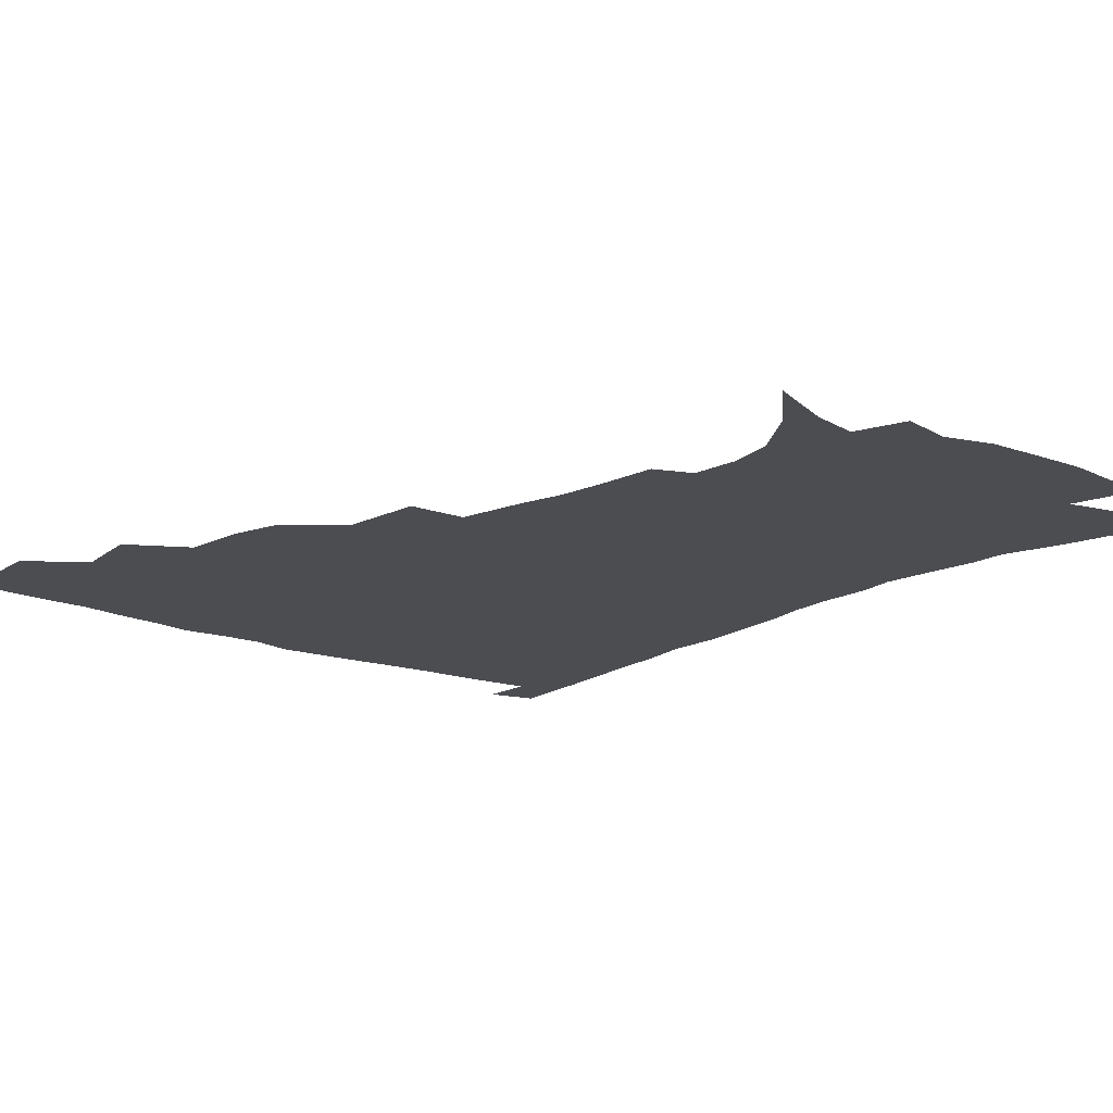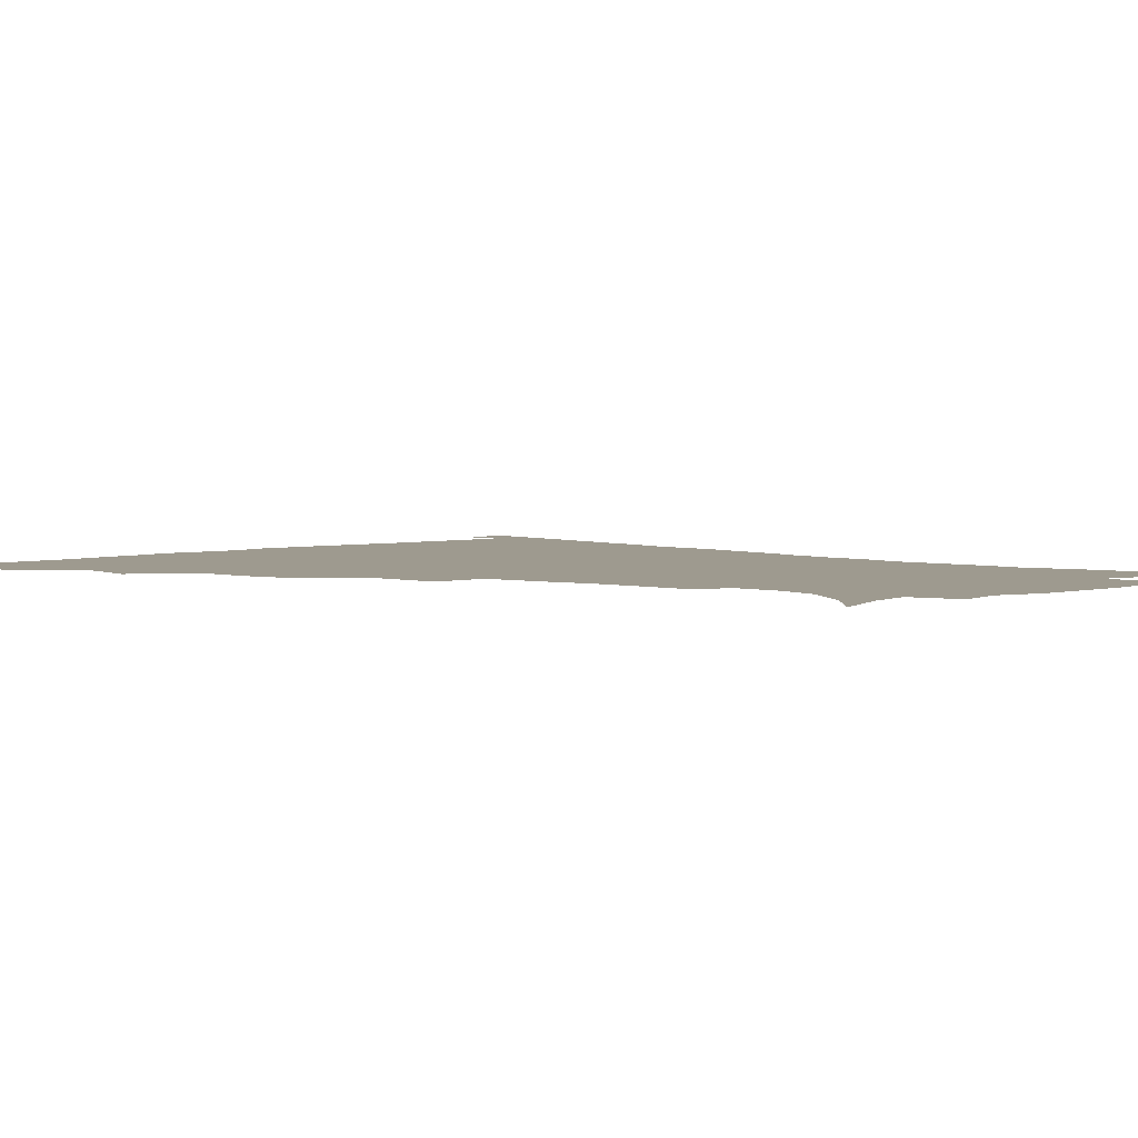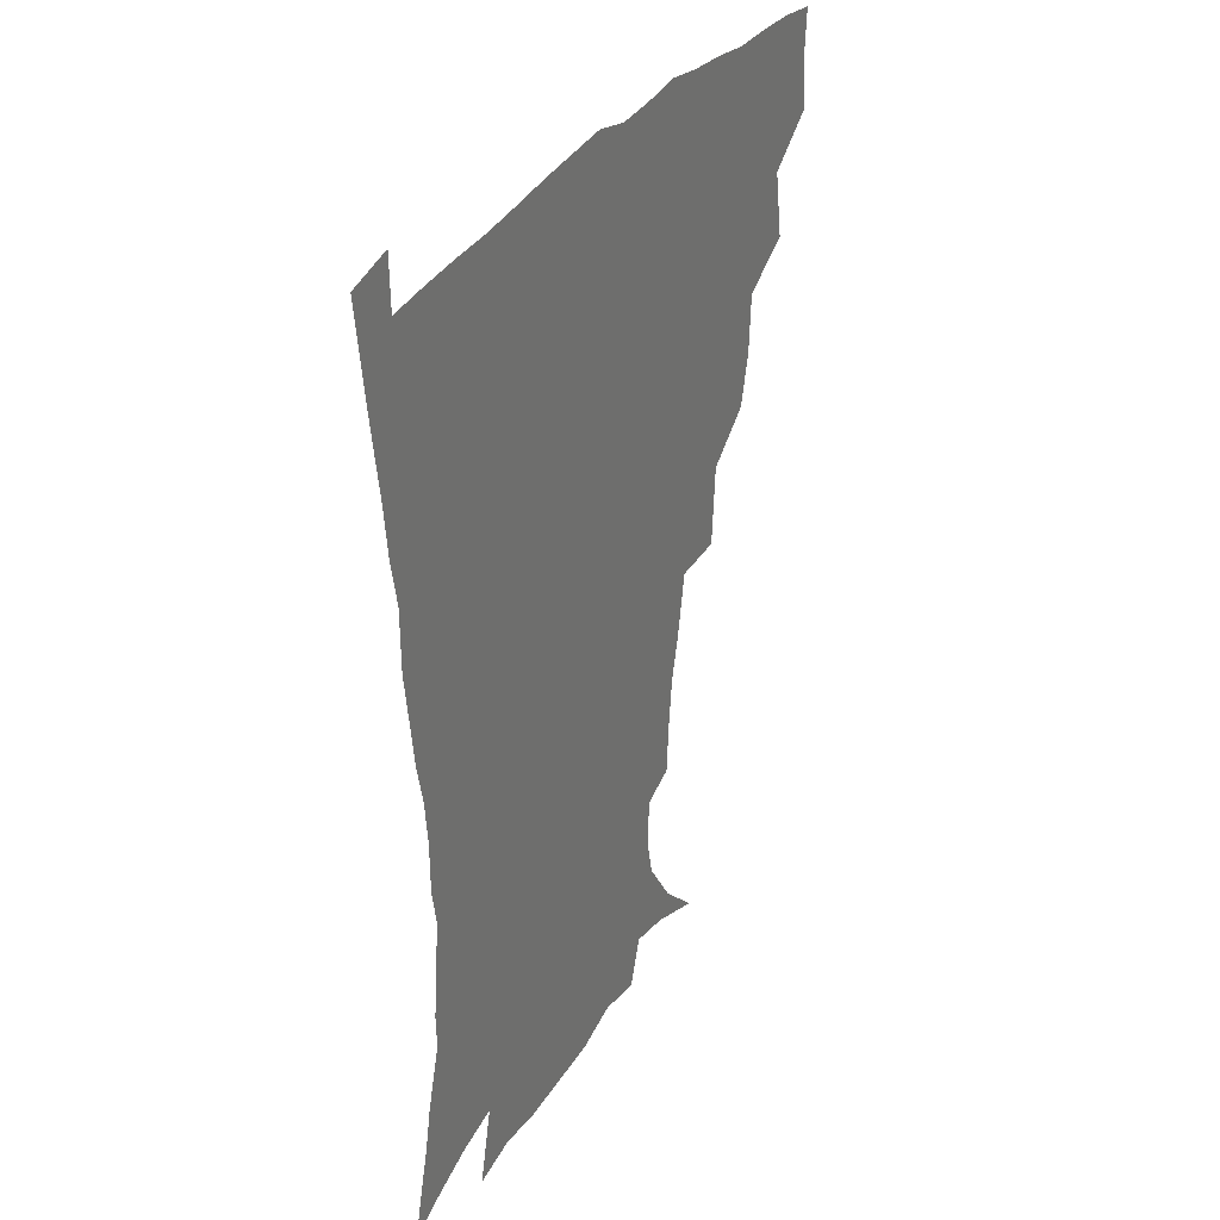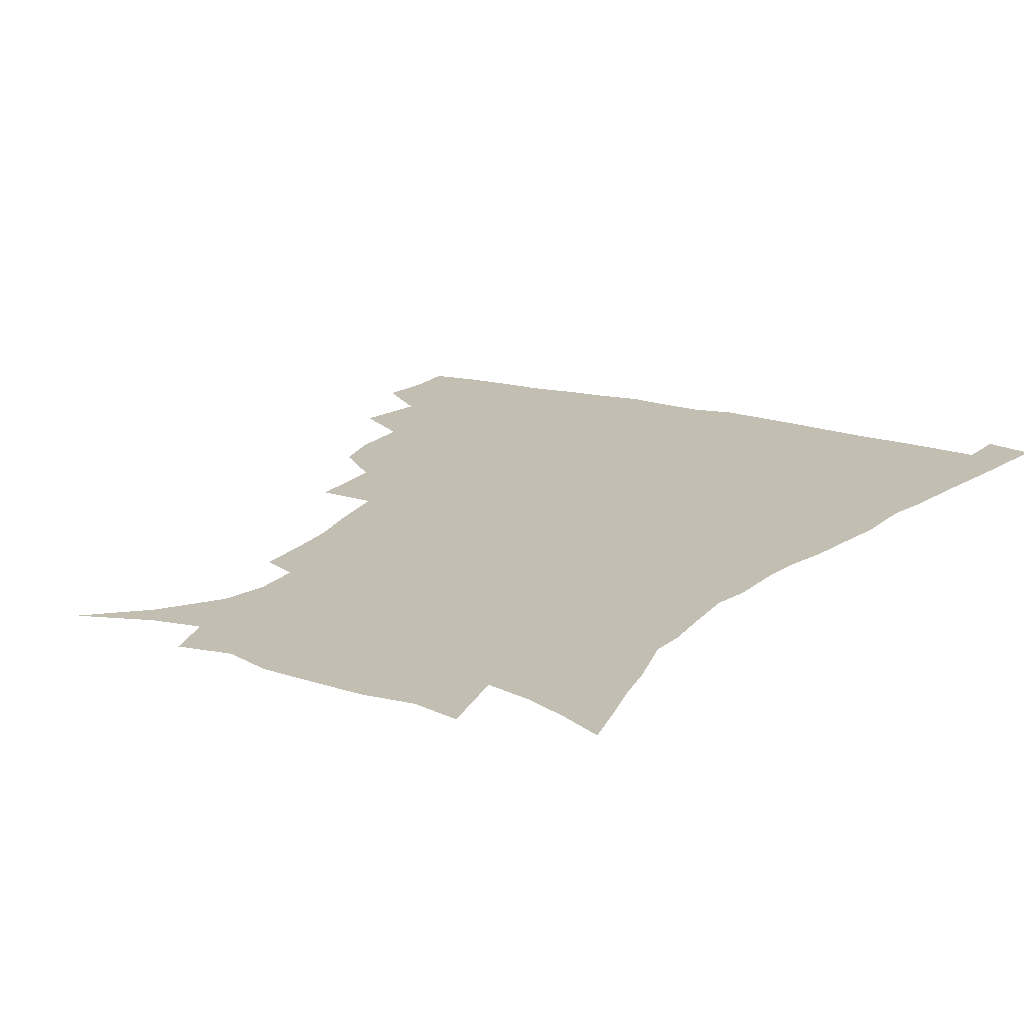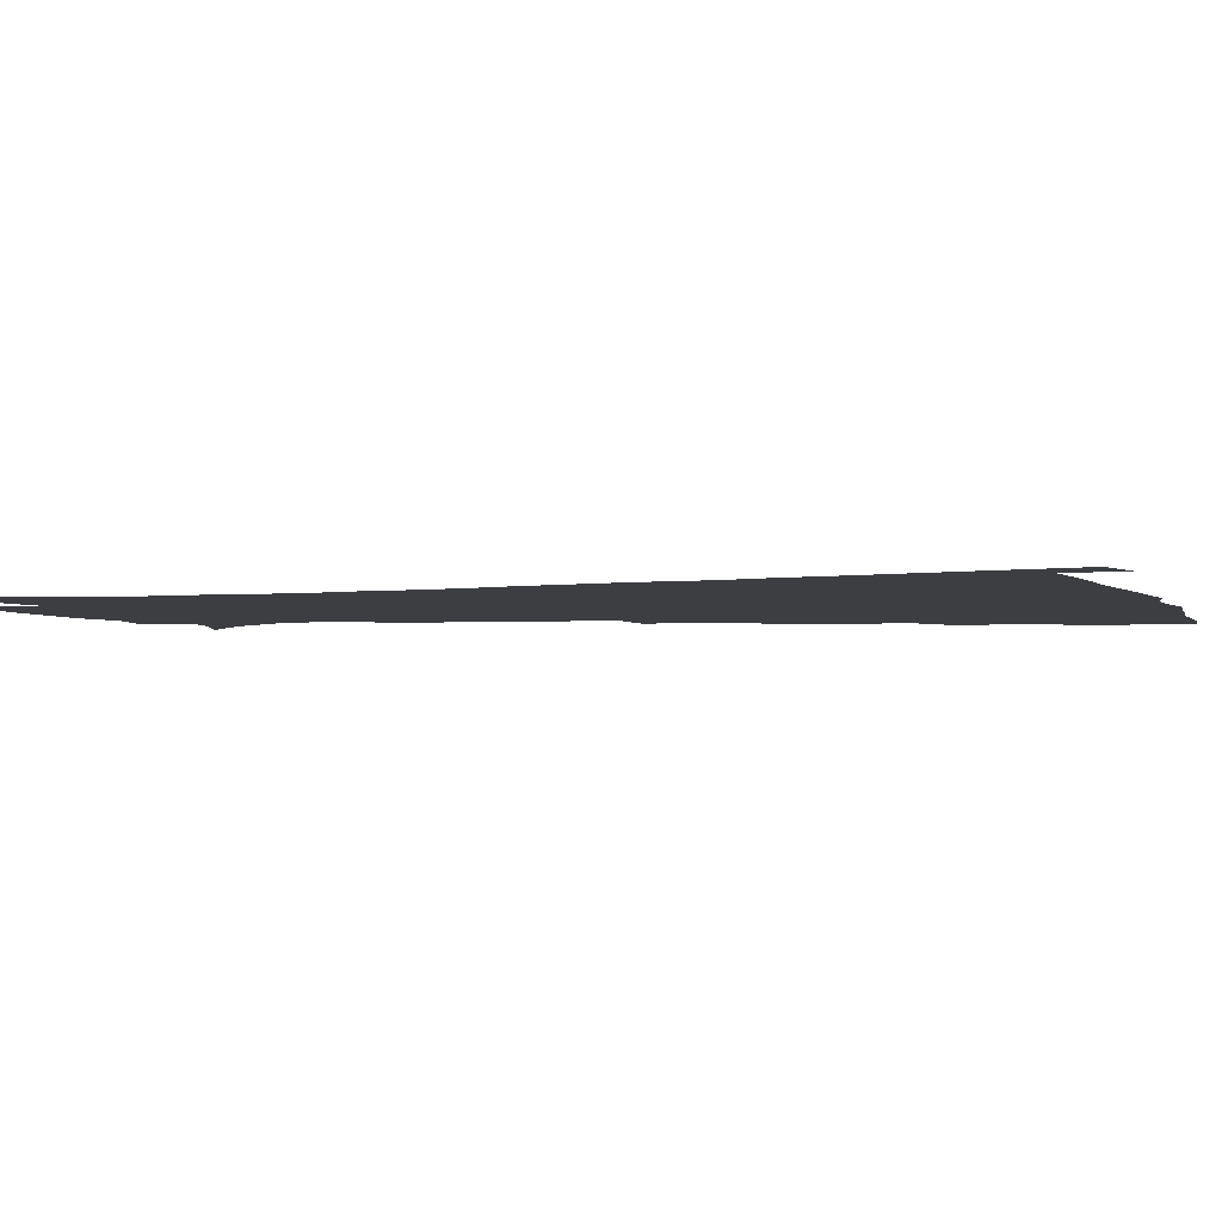
<metadata>
{"format":"obj","ext":"obj","renderer":"f3d","projection":"perspective","resolution":1024,"background":"white","views":[{"elev":-15.7,"azim":-40.5,"up":"+Z"},{"elev":3.6,"azim":-44.8,"up":"+Z"},{"elev":33.6,"azim":118.8,"up":"+Y"},{"elev":17.3,"azim":31.1,"up":"+Z"},{"elev":-3.3,"azim":109.6,"up":"+Z"}]}
</metadata>
<code>
v 436.4 399.8 0
v 438.2 418 0
v 437.1 434 0
v 451 361.6 0
v 454.9 385.5 0
v 453.7 402 0
v 454.3 418.8 0
v 452.5 436.2 0
v 476 311.5 0
v 471.7 328.6 0
v 470.5 349.8 0
v 472.6 372.3 0
v 471.6 388.6 0
v 470.5 404.3 0
v 469.5 419.7 0
v 468 437 0
v 495.1 269.7 0
v 493.3 297.6 0
v 491.3 322.2 0
v 489.4 340.1 0
v 489.2 359.3 0
v 488.2 375.4 0
v 487.1 390.7 0
v 486 405.7 0
v 484.6 420.8 0
v 483.4 437.1 0
v 524.7 196.4 0
v 523.5 214.3 0
v 521.8 231.5 0
v 518.1 246.4 0
v 514.1 268.7 0
v 509.9 289.1 0
v 507.3 308.9 0
v 504.6 325.1 0
v 503.7 343 0
v 503.8 361.7 0
v 503.2 377.5 0
v 502 392.2 0
v 500.9 406.7 0
v 499.7 421.1 0
v 498.1 439.3 0
v 505.5 125 0
v 522.4 141.6 0
v 534.7 160.6 0
v 537.9 175.3 0
v 536.9 191.2 0
v 536 211.8 0
v 534.1 228.4 0
v 531.6 244.4 0
v 528.5 261.8 0
v 525.5 280.4 0
v 523.3 299.5 0
v 522.4 318.7 0
v 521.2 334.6 0
v 519.2 348.8 0
v 519.2 365.4 0
v 517.9 379.4 0
v 516.5 393.5 0
v 515.3 407.8 0
v 514 422.4 0
v 512.6 440.5 0
v 527.9 133.8 0
v 539.8 150.8 0
v 547 169.5 0
v 547.8 186 0
v 546.7 201.6 0
v 546.6 223.3 0
v 544.1 237 0
v 541.9 252.6 0
v 539.7 270.1 0
v 537.2 285.7 0
v 536 305.1 0
v 535 320.3 0
v 534.5 337.5 0
v 533.5 352 0
v 532.9 366.5 0
v 533 381.1 0
v 531 394.6 0
v 530.1 408.7 0
v 528.6 424.1 0
v 526.8 442.8 0
v 543.6 136.7 0
v 555.7 160.5 0
v 558.4 178.8 0
v 557.9 193.3 0
v 557.6 212 0
v 556.7 230.2 0
v 554.8 244.3 0
v 553.3 261.1 0
v 551.1 274.6 0
v 549.5 290.9 0
v 548.2 305.9 0
v 548.2 324.3 0
v 547.9 339.8 0
v 547.1 353.6 0
v 546.6 367.4 0
v 546.6 381.8 0
v 545.7 395.1 0
v 545 408.5 0
v 543.4 423.7 0
v 541.7 441.1 0
v 548.8 120 0
v 561.5 144.8 0
v 567.1 164.4 0
v 568.8 183.8 0
v 568.6 200 0
v 567.8 216.9 0
v 566.9 233.1 0
v 565.3 248.1 0
v 564.1 263.9 0
v 562.9 279.2 0
v 561.7 294.2 0
v 561.9 312.4 0
v 560.7 325.3 0
v 561.3 342.4 0
v 560.5 354.9 0
v 560.8 369.4 0
v 560.2 382.4 0
v 559.3 395.7 0
v 558.9 409.1 0
v 557.8 423.4 0
v 556 440.4 0
v 565.6 123.2 0
v 575.1 147.5 0
v 578.8 169 0
v 579.2 184.8 0
v 578.9 202.1 0
v 577.8 220.9 0
v 577.8 238.5 0
v 576.1 251 0
v 575.5 266.9 0
v 574.7 281.1 0
v 573.9 296 0
v 574 314 0
v 574.1 329.1 0
v 573.9 342.6 0
v 573.9 356 0
v 574.3 370.5 0
v 573.7 383 0
v 573.6 396.1 0
v 572.8 409.9 0
v 571.7 424.2 0
v 569.6 443.5 0
v 581.2 118.3 0
v 588.1 149 0
v 589.7 169.2 0
v 590 187.2 0
v 589.6 205.4 0
v 588.7 218.6 0
v 587.1 242.1 0
v 587.3 254.1 0
v 587.1 267.9 0
v 586.5 283.5 0
v 586.1 298.2 0
v 586.2 314.8 0
v 586.4 329.8 0
v 586.8 343 0
v 586.9 356 0
v 587.3 370.3 0
v 587.4 383.2 0
v 587.4 396.4 0
v 587.2 409.7 0
v 585.7 425.3 0
v 583.9 442.3 0
v 598.8 117.3 0
v 600.9 148.5 0
v 601 169.4 0
v 600.7 188.8 0
v 600.2 205.9 0
v 600.1 219.2 0
v 599.4 234.8 0
v 598.6 250 0
v 597.9 268.6 0
v 598 284.4 0
v 598 299.1 0
v 598.2 314.9 0
v 598.8 328.1 0
v 599.4 343.5 0
v 600 356.6 0
v 600.6 370.3 0
v 601.2 383.3 0
v 601.2 396.5 0
v 601 410.3 0
v 600.1 425.2 0
v 598.5 441 0
v 616.1 116.5 0
v 613.9 148 0
v 612.9 167.2 0
v 611.6 187.3 0
v 610.8 204.5 0
v 610.5 221.9 0
v 609.9 237.6 0
v 609.5 254.6 0
v 609.4 268 0
v 609.2 284.2 0
v 609.7 298.6 0
v 610.2 313.1 0
v 611 328.6 0
v 611.8 342.2 0
v 612.7 356.8 0
v 613.7 370.2 0
v 614.6 383 0
v 615.7 396.2 0
v 616.2 409.3 0
v 615.4 423.9 0
v 614 439.2 0
v 632.5 118.3 0
v 628 144 0
v 624.6 166.8 0
v 623.1 184.5 0
v 621.5 203.2 0
v 620.6 221.5 0
v 620.3 237.1 0
v 620.2 251.9 0
v 620.4 267.3 0
v 620.8 281 0
v 621.2 296.4 0
v 622.3 310 0
v 622.6 328.5 0
v 624.1 341.2 0
v 625.1 356.2 0
v 626.6 368.7 0
v 627.9 382.2 0
v 629 395.5 0
v 630 408.9 0
v 630.5 422.6 0
v 629.7 437.7 0
v 648.3 114.8 0
v 642.5 141 0
v 638.1 161.1 0
v 634.3 182.7 0
v 632.4 200.6 0
v 631.1 218.6 0
v 631.1 233 0
v 632 245.4 0
v 630.8 265 0
v 631.9 278.4 0
v 632.5 293.5 0
v 634.7 305.2 0
v 635.1 322.7 0
v 636.6 337.2 0
v 637.1 354 0
v 639.4 366.7 0
v 640.9 382.5 0
v 642.4 394.8 0
v 643.7 408.1 0
v 644.7 421.8 0
v 644.5 437 0
v 657.6 137.3 0
v 650.5 159 0
v 646.9 177 0
v 644.2 195 0
v 642.3 212.7 0
v 641.6 228.9 0
v 642.2 242.7 0
v 642.6 257.6 0
v 643 273.5 0
v 644.5 287.1 0
v 645.5 303.7 0
v 646.9 318.5 0
v 649.5 331.6 0
v 650.6 347.8 0
v 652.3 363.3 0
v 653.5 380 0
v 655.6 393.6 0
v 657.5 407 0
v 658.8 421 0
v 659.5 435.9 0
v 672 131.6 0
v 665.8 150.7 0
v 660.7 169.5 0
v 657.5 186.4 0
v 654.9 203.6 0
v 653.7 219.9 0
v 653.4 235.3 0
v 653.8 250.1 0
v 654.9 264.9 0
v 655.4 281.5 0
v 657.1 296.4 0
v 660.4 309.1 0
v 661.3 327.1 0
v 662.5 344.3 0
v 664.9 359.4 0
v 667 374.9 0
v 669.5 390 0
v 671.4 405.3 0
v 673.2 419.7 0
v 674.6 434.4 0
v 675 452.7 0
v 686.4 124.7 0
v 682.9 139.1 0
v 678.8 154.9 0
v 675.8 169.8 0
v 670 190.3 0
v 670.4 202 0
v 668.7 218.7 0
v 667.2 236.2 0
v 669.4 248.7 0
v 669.5 266.3 0
v 671 282.2 0
v 674 296.3 0
v 676.1 313 0
v 678.2 329.7 0
v 678.3 351.1 0
v 681.3 366.9 0
v 683.3 385.5 0
v 685.7 402.4 0
v 687.8 417.8 0
v 689.6 432.9 0
v 691.5 448.4 0
f 5 6 1
f 1 6 2
f 6 7 2
f 2 7 3
f 7 8 3
f 11 12 4
f 4 12 5
f 12 13 5
f 5 13 6
f 13 14 6
f 6 14 7
f 14 15 7
f 7 15 8
f 15 16 8
f 18 19 9
f 9 19 10
f 19 20 10
f 10 20 11
f 20 21 11
f 11 21 12
f 21 22 12
f 12 22 13
f 22 23 13
f 13 23 14
f 23 24 14
f 14 24 15
f 24 25 15
f 15 25 16
f 25 26 16
f 31 32 17
f 17 32 18
f 32 33 18
f 18 33 19
f 33 34 19
f 19 34 20
f 34 35 20
f 20 35 21
f 35 36 21
f 21 36 22
f 36 37 22
f 22 37 23
f 37 38 23
f 23 38 24
f 38 39 24
f 24 39 25
f 39 40 25
f 25 40 26
f 40 41 26
f 46 47 27
f 27 47 28
f 47 48 28
f 28 48 29
f 48 49 29
f 29 49 30
f 49 50 30
f 30 50 31
f 50 51 31
f 31 51 32
f 51 52 32
f 32 52 33
f 52 53 33
f 33 53 34
f 53 54 34
f 34 54 35
f 54 55 35
f 35 55 36
f 55 56 36
f 36 56 37
f 56 57 37
f 37 57 38
f 57 58 38
f 38 58 39
f 58 59 39
f 39 59 40
f 59 60 40
f 40 60 41
f 60 61 41
f 42 62 43
f 62 63 43
f 43 63 44
f 63 64 44
f 44 64 45
f 64 65 45
f 45 65 46
f 65 66 46
f 46 66 47
f 66 67 47
f 47 67 48
f 67 68 48
f 48 68 49
f 68 69 49
f 49 69 50
f 69 70 50
f 50 70 51
f 70 71 51
f 51 71 52
f 71 72 52
f 52 72 53
f 72 73 53
f 53 73 54
f 73 74 54
f 54 74 55
f 74 75 55
f 55 75 56
f 75 76 56
f 56 76 57
f 76 77 57
f 57 77 58
f 77 78 58
f 58 78 59
f 78 79 59
f 59 79 60
f 79 80 60
f 60 80 61
f 80 81 61
f 62 82 63
f 82 83 63
f 63 83 64
f 83 84 64
f 64 84 65
f 84 85 65
f 65 85 66
f 85 86 66
f 66 86 67
f 86 87 67
f 67 87 68
f 87 88 68
f 68 88 69
f 88 89 69
f 69 89 70
f 89 90 70
f 70 90 71
f 90 91 71
f 71 91 72
f 91 92 72
f 72 92 73
f 92 93 73
f 73 93 74
f 93 94 74
f 74 94 75
f 94 95 75
f 75 95 76
f 95 96 76
f 76 96 77
f 96 97 77
f 77 97 78
f 97 98 78
f 78 98 79
f 98 99 79
f 79 99 80
f 99 100 80
f 80 100 81
f 100 101 81
f 102 103 82
f 82 103 83
f 103 104 83
f 83 104 84
f 104 105 84
f 84 105 85
f 105 106 85
f 85 106 86
f 106 107 86
f 86 107 87
f 107 108 87
f 87 108 88
f 108 109 88
f 88 109 89
f 109 110 89
f 89 110 90
f 110 111 90
f 90 111 91
f 111 112 91
f 91 112 92
f 112 113 92
f 92 113 93
f 113 114 93
f 93 114 94
f 114 115 94
f 94 115 95
f 115 116 95
f 95 116 96
f 116 117 96
f 96 117 97
f 117 118 97
f 97 118 98
f 118 119 98
f 98 119 99
f 119 120 99
f 99 120 100
f 120 121 100
f 100 121 101
f 121 122 101
f 102 123 103
f 123 124 103
f 103 124 104
f 124 125 104
f 104 125 105
f 125 126 105
f 105 126 106
f 126 127 106
f 106 127 107
f 127 128 107
f 107 128 108
f 128 129 108
f 108 129 109
f 129 130 109
f 109 130 110
f 130 131 110
f 110 131 111
f 131 132 111
f 111 132 112
f 132 133 112
f 112 133 113
f 133 134 113
f 113 134 114
f 134 135 114
f 114 135 115
f 135 136 115
f 115 136 116
f 136 137 116
f 116 137 117
f 137 138 117
f 117 138 118
f 138 139 118
f 118 139 119
f 139 140 119
f 119 140 120
f 140 141 120
f 120 141 121
f 141 142 121
f 121 142 122
f 142 143 122
f 123 144 124
f 144 145 124
f 124 145 125
f 145 146 125
f 125 146 126
f 146 147 126
f 126 147 127
f 147 148 127
f 127 148 128
f 148 149 128
f 128 149 129
f 149 150 129
f 129 150 130
f 150 151 130
f 130 151 131
f 151 152 131
f 131 152 132
f 152 153 132
f 132 153 133
f 153 154 133
f 133 154 134
f 154 155 134
f 134 155 135
f 155 156 135
f 135 156 136
f 156 157 136
f 136 157 137
f 157 158 137
f 137 158 138
f 158 159 138
f 138 159 139
f 159 160 139
f 139 160 140
f 160 161 140
f 140 161 141
f 161 162 141
f 141 162 142
f 162 163 142
f 142 163 143
f 163 164 143
f 144 165 145
f 165 166 145
f 145 166 146
f 166 167 146
f 146 167 147
f 167 168 147
f 147 168 148
f 168 169 148
f 148 169 149
f 169 170 149
f 149 170 150
f 170 171 150
f 150 171 151
f 171 172 151
f 151 172 152
f 172 173 152
f 152 173 153
f 173 174 153
f 153 174 154
f 174 175 154
f 154 175 155
f 175 176 155
f 155 176 156
f 176 177 156
f 156 177 157
f 177 178 157
f 157 178 158
f 178 179 158
f 158 179 159
f 179 180 159
f 159 180 160
f 180 181 160
f 160 181 161
f 181 182 161
f 161 182 162
f 182 183 162
f 162 183 163
f 183 184 163
f 163 184 164
f 184 185 164
f 165 186 166
f 186 187 166
f 166 187 167
f 187 188 167
f 167 188 168
f 188 189 168
f 168 189 169
f 189 190 169
f 169 190 170
f 190 191 170
f 170 191 171
f 191 192 171
f 171 192 172
f 192 193 172
f 172 193 173
f 193 194 173
f 173 194 174
f 194 195 174
f 174 195 175
f 195 196 175
f 175 196 176
f 196 197 176
f 176 197 177
f 197 198 177
f 177 198 178
f 198 199 178
f 178 199 179
f 199 200 179
f 179 200 180
f 200 201 180
f 180 201 181
f 201 202 181
f 181 202 182
f 202 203 182
f 182 203 183
f 203 204 183
f 183 204 184
f 204 205 184
f 184 205 185
f 205 206 185
f 186 207 187
f 207 208 187
f 187 208 188
f 208 209 188
f 188 209 189
f 209 210 189
f 189 210 190
f 210 211 190
f 190 211 191
f 211 212 191
f 191 212 192
f 212 213 192
f 192 213 193
f 213 214 193
f 193 214 194
f 214 215 194
f 194 215 195
f 215 216 195
f 195 216 196
f 216 217 196
f 196 217 197
f 217 218 197
f 197 218 198
f 218 219 198
f 198 219 199
f 219 220 199
f 199 220 200
f 220 221 200
f 200 221 201
f 221 222 201
f 201 222 202
f 222 223 202
f 202 223 203
f 223 224 203
f 203 224 204
f 224 225 204
f 204 225 205
f 225 226 205
f 205 226 206
f 226 227 206
f 207 228 208
f 228 229 208
f 208 229 209
f 229 230 209
f 209 230 210
f 230 231 210
f 210 231 211
f 231 232 211
f 211 232 212
f 232 233 212
f 212 233 213
f 233 234 213
f 213 234 214
f 234 235 214
f 214 235 215
f 235 236 215
f 215 236 216
f 236 237 216
f 216 237 217
f 237 238 217
f 217 238 218
f 238 239 218
f 218 239 219
f 239 240 219
f 219 240 220
f 240 241 220
f 220 241 221
f 241 242 221
f 221 242 222
f 242 243 222
f 222 243 223
f 243 244 223
f 223 244 224
f 244 245 224
f 224 245 225
f 245 246 225
f 225 246 226
f 246 247 226
f 226 247 227
f 247 248 227
f 229 249 230
f 249 250 230
f 230 250 231
f 250 251 231
f 231 251 232
f 251 252 232
f 232 252 233
f 252 253 233
f 233 253 234
f 253 254 234
f 234 254 235
f 254 255 235
f 235 255 236
f 255 256 236
f 236 256 237
f 256 257 237
f 237 257 238
f 257 258 238
f 238 258 239
f 258 259 239
f 239 259 240
f 259 260 240
f 240 260 241
f 260 261 241
f 241 261 242
f 261 262 242
f 242 262 243
f 262 263 243
f 243 263 244
f 263 264 244
f 244 264 245
f 264 265 245
f 245 265 246
f 265 266 246
f 246 266 247
f 266 267 247
f 247 267 248
f 267 268 248
f 249 269 250
f 269 270 250
f 250 270 251
f 270 271 251
f 251 271 252
f 271 272 252
f 252 272 253
f 272 273 253
f 253 273 254
f 273 274 254
f 254 274 255
f 274 275 255
f 255 275 256
f 275 276 256
f 256 276 257
f 276 277 257
f 257 277 258
f 277 278 258
f 258 278 259
f 278 279 259
f 259 279 260
f 279 280 260
f 260 280 261
f 280 281 261
f 261 281 262
f 281 282 262
f 262 282 263
f 282 283 263
f 263 283 264
f 283 284 264
f 264 284 265
f 284 285 265
f 265 285 266
f 285 286 266
f 266 286 267
f 286 287 267
f 267 287 268
f 287 288 268
f 269 290 270
f 290 291 270
f 270 291 271
f 291 292 271
f 271 292 272
f 292 293 272
f 272 293 273
f 293 294 273
f 273 294 274
f 294 295 274
f 274 295 275
f 295 296 275
f 275 296 276
f 296 297 276
f 276 297 277
f 297 298 277
f 277 298 278
f 298 299 278
f 278 299 279
f 299 300 279
f 279 300 280
f 300 301 280
f 280 301 281
f 301 302 281
f 281 302 282
f 302 303 282
f 282 303 283
f 303 304 283
f 283 304 284
f 304 305 284
f 284 305 285
f 305 306 285
f 285 306 286
f 306 307 286
f 286 307 287
f 307 308 287
f 287 308 288
f 308 309 288
f 288 309 289
f 309 310 289

</code>
